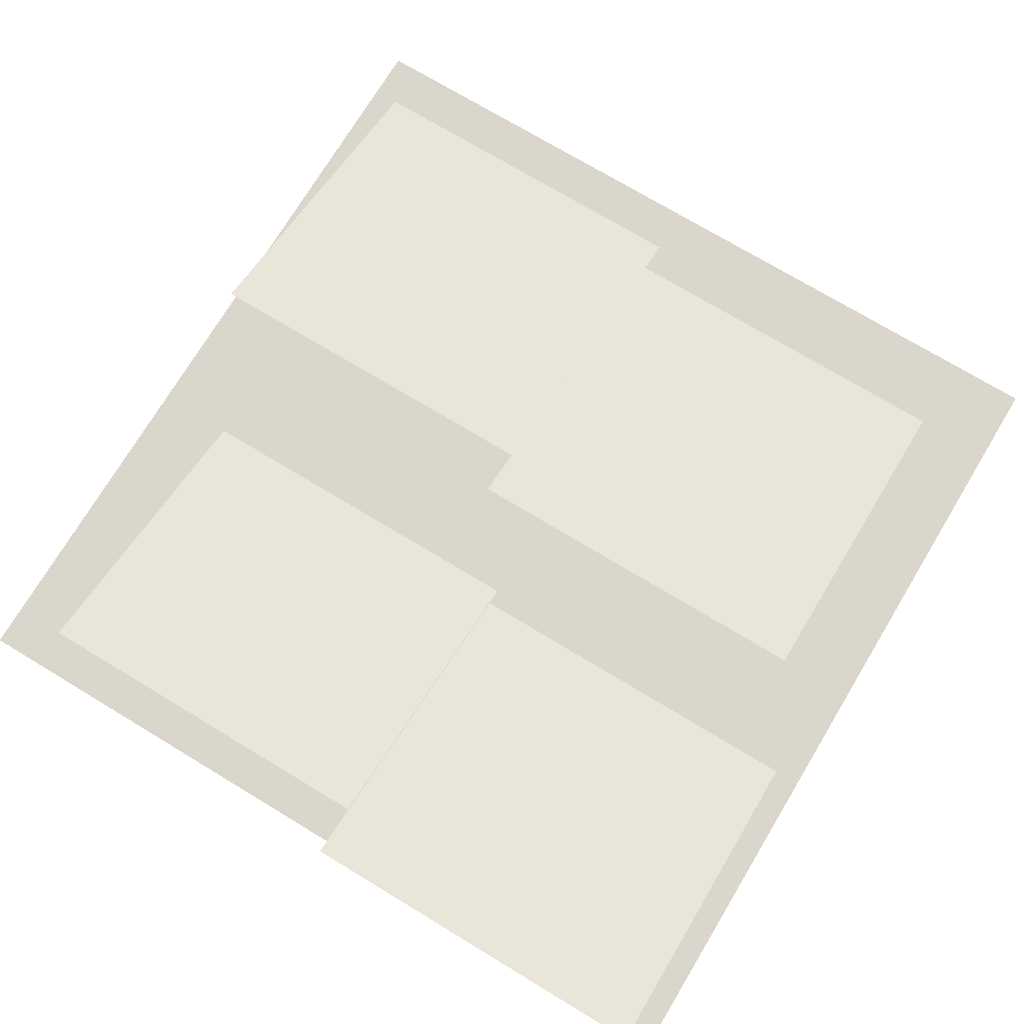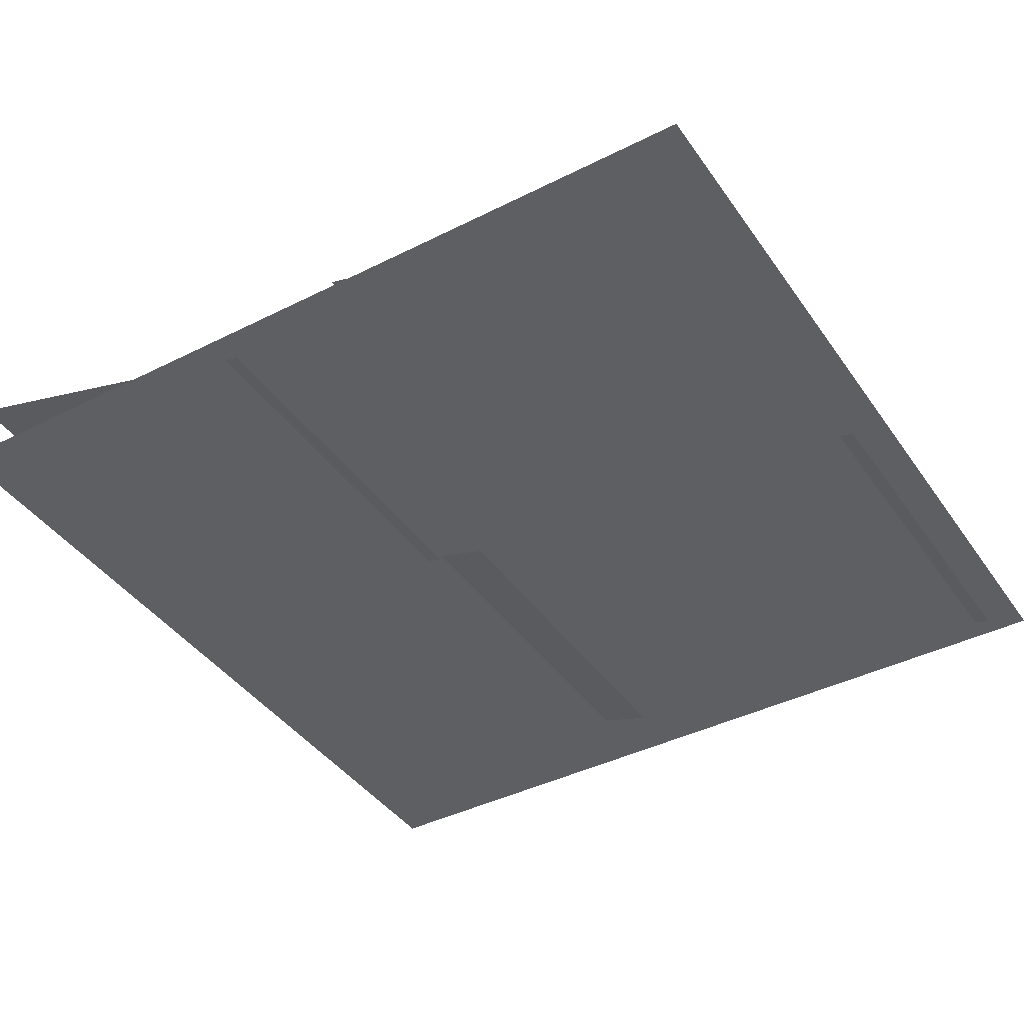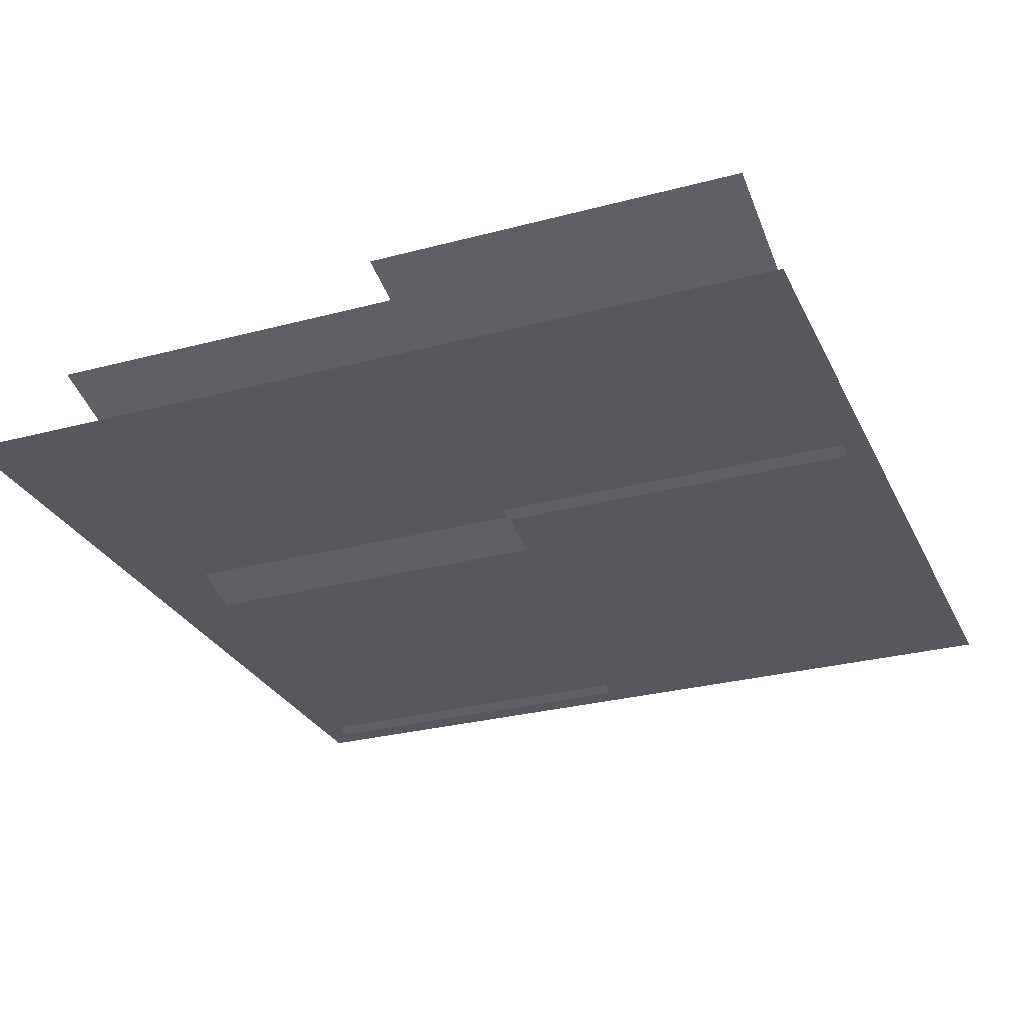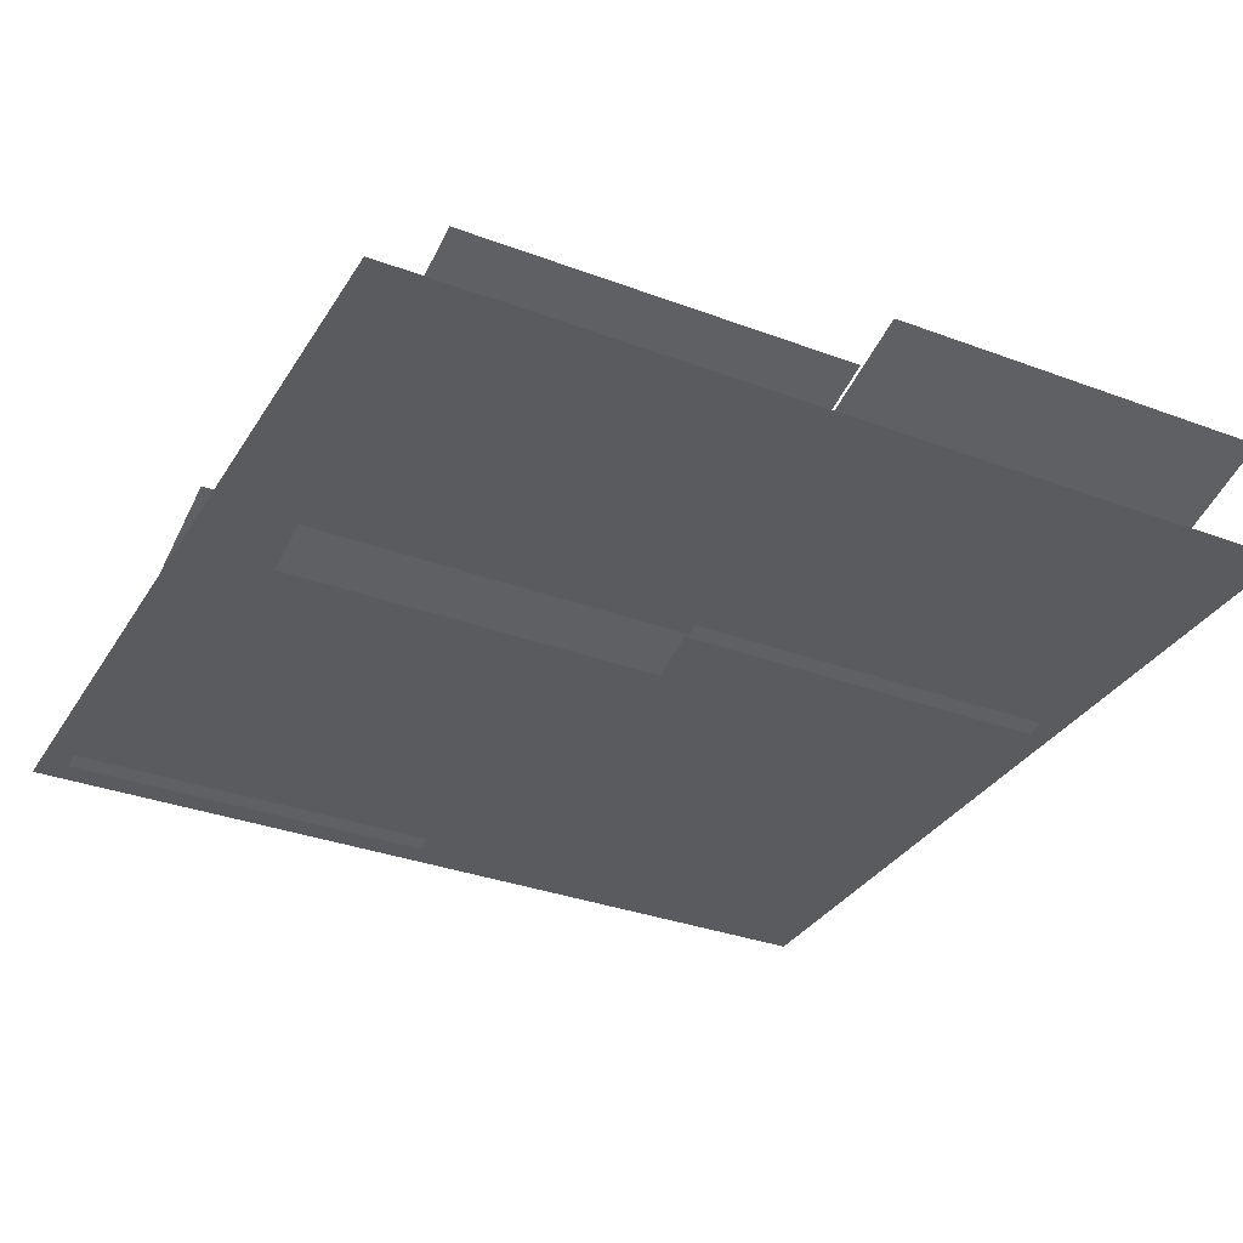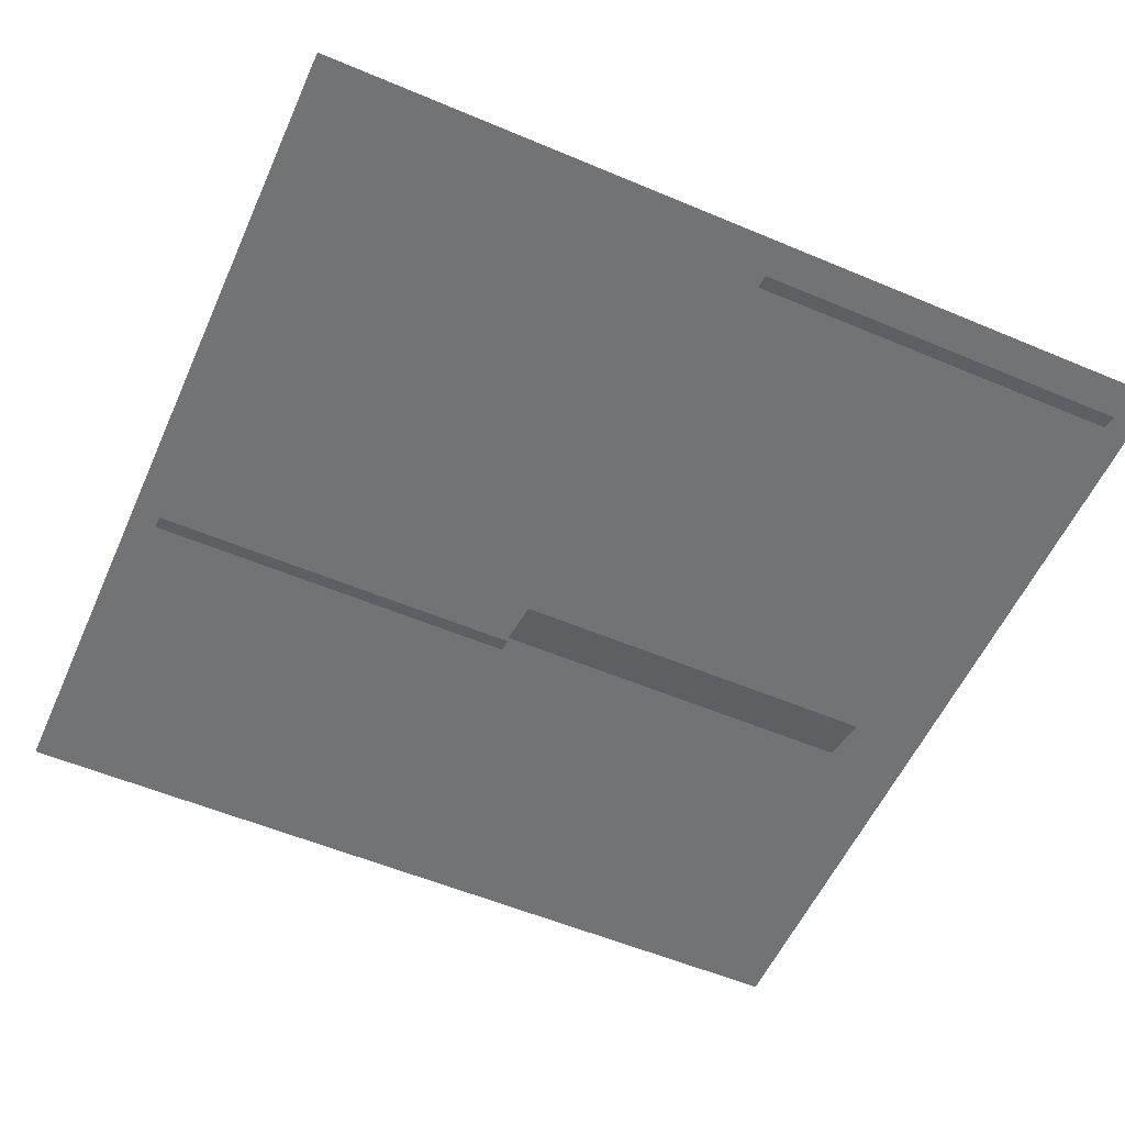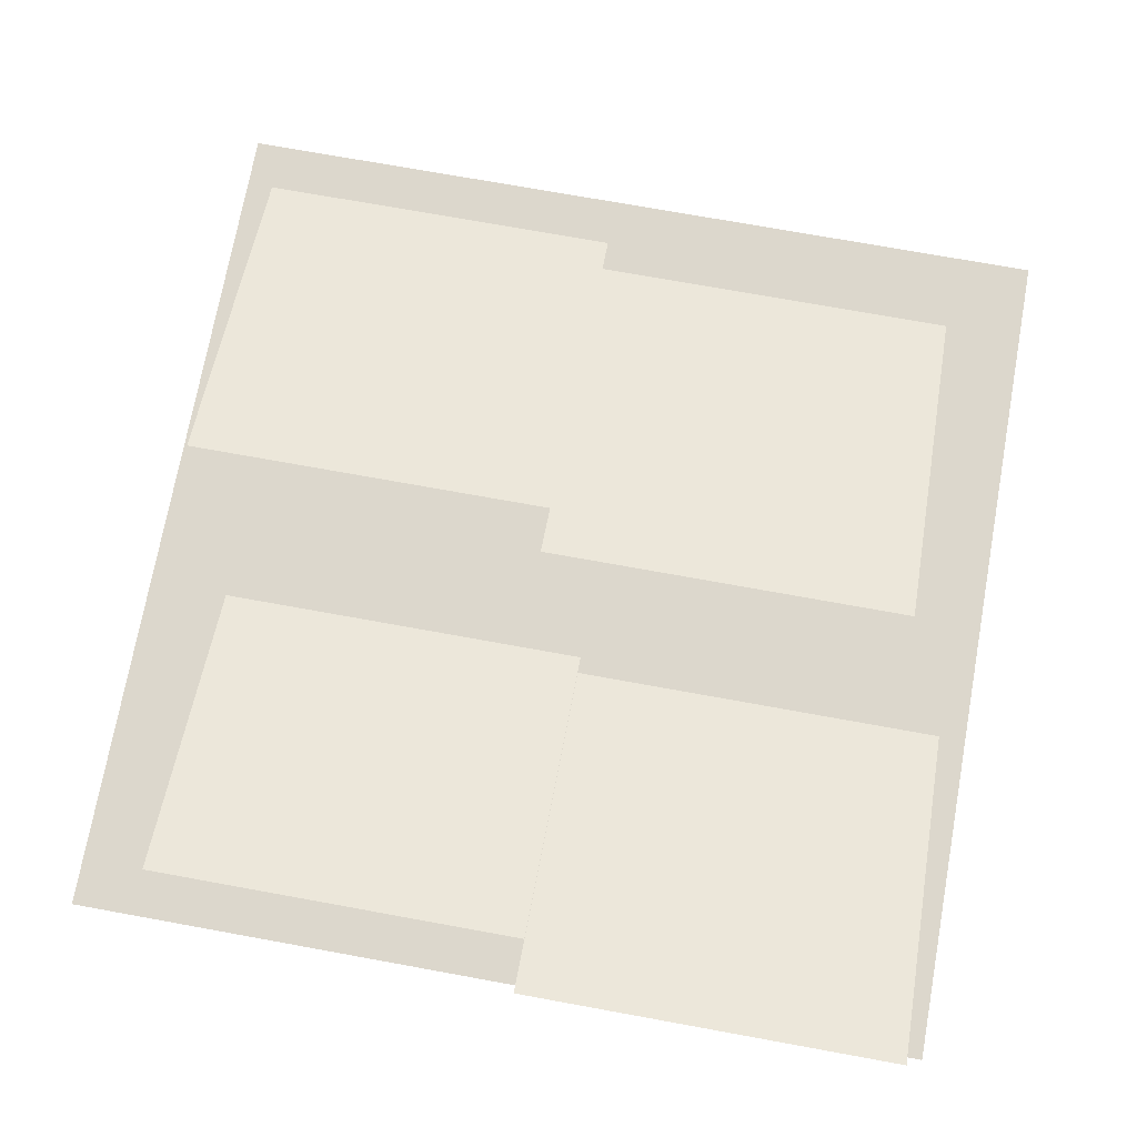
<metadata>
{"format":"obj","ext":"obj","renderer":"f3d","projection":"perspective","resolution":1024,"background":"white","views":[{"elev":73.7,"azim":-148.9,"up":"+Y"},{"elev":-40.9,"azim":-58.4,"up":"+Y"},{"elev":-28.5,"azim":-158.2,"up":"+Y"},{"elev":-33.2,"azim":152.8,"up":"+Y"},{"elev":-55.7,"azim":-23.9,"up":"+Y"},{"elev":72.9,"azim":-169.7,"up":"+Y"}]}
</metadata>
<code>
v -0.5 -0.4937 0.5
v -0.5 -0.4937 0.5
v -0.5 -0.4938 -0.5
v -0.5 -0.4938 -0.5
v 0.5 -0.4937 0.5
v 0.5 -0.4937 0.5
v 0.5 -0.4938 -0.5
v 0.5 -0.4938 -0.5
v 0.5 -0.4937 0.5
v -0.5 -0.4937 0.5
v -0.5 -0.4938 -0.5
v 0.5 -0.4938 -0.5
v -0.5 -0.4938 -0.5
v -0.5 -0.4938 -0.5
v 0.5 -0.4938 -0.5
v 0.5 -0.4938 -0.5
v -0.5 -0.4937 0.5
v 0.5 -0.4937 0.5
v 0.5 -0.4938 -0.5
v -0.5 -0.4938 -0.5
v 0.5 -0.4937 0.5
v 0.5 -0.4937 0.5
v -0.5 -0.4937 0.5
v -0.5 -0.4937 0.5
f 1 3 4
f 1 2 3
f 5 7 8
f 5 6 7
f 9 11 12
f 9 10 11
f 13 15 16
f 13 14 15
f 17 19 20
f 17 18 19
f 21 23 24
f 21 22 23
v -0.4062 -0.4814 0.3999
v -0.4062 -0.4814 0.3999
v -0.4062 -0.3584 -0.01991
v -0.4062 -0.3584 -0.01991
v 0.03125 -0.4814 0.3999
v 0.03125 -0.4814 0.3999
v 0.03125 -0.3584 -0.01991
v 0.03125 -0.3584 -0.01991
v 0.03125 -0.4814 0.3999
v -0.4062 -0.4814 0.3999
v -0.4062 -0.3584 -0.01991
v 0.03125 -0.3584 -0.01991
v -0.4062 -0.3584 -0.01991
v -0.4062 -0.3584 -0.01991
v 0.03125 -0.3584 -0.01991
v 0.03125 -0.3584 -0.01991
v -0.4062 -0.4814 0.3999
v 0.03125 -0.4814 0.3999
v 0.03125 -0.3584 -0.01991
v -0.4062 -0.3584 -0.01991
v 0.03125 -0.4814 0.3999
v 0.03125 -0.4814 0.3999
v -0.4062 -0.4814 0.3999
v -0.4062 -0.4814 0.3999
f 25 27 28
f 25 26 27
f 29 31 32
f 29 30 31
f 33 35 36
f 33 34 35
f 37 39 40
f 37 38 39
f 41 43 44
f 41 42 43
f 45 47 48
f 45 46 47
v -0.4687 -0.499 -0.1026
v -0.4687 -0.499 -0.1026
v -0.4687 -0.376 -0.5224
v -0.4687 -0.376 -0.5224
v -0.03125 -0.499 -0.1026
v -0.03125 -0.499 -0.1026
v -0.03125 -0.376 -0.5224
v -0.03125 -0.376 -0.5224
v -0.03125 -0.499 -0.1026
v -0.4687 -0.499 -0.1026
v -0.4687 -0.376 -0.5224
v -0.03125 -0.376 -0.5224
v -0.4687 -0.376 -0.5224
v -0.4687 -0.376 -0.5224
v -0.03125 -0.376 -0.5224
v -0.03125 -0.376 -0.5224
v -0.4687 -0.499 -0.1026
v -0.03125 -0.499 -0.1026
v -0.03125 -0.376 -0.5224
v -0.4687 -0.376 -0.5224
v -0.03125 -0.499 -0.1026
v -0.03125 -0.499 -0.1026
v -0.4687 -0.499 -0.1026
v -0.4687 -0.499 -0.1026
f 49 51 52
f 49 50 51
f 53 55 56
f 53 54 55
f 57 59 60
f 57 58 59
f 61 63 64
f 61 62 63
f 65 67 68
f 65 66 67
f 69 71 72
f 69 70 71
v 0.03125 -0.499 0.4599
v 0.03125 -0.499 0.4599
v 0.03125 -0.376 0.04007
v 0.03125 -0.376 0.04007
v 0.4687 -0.499 0.4599
v 0.4687 -0.499 0.4599
v 0.4687 -0.376 0.04007
v 0.4687 -0.376 0.04007
v 0.4687 -0.499 0.4599
v 0.03125 -0.499 0.4599
v 0.03125 -0.376 0.04007
v 0.4687 -0.376 0.04007
v 0.03125 -0.376 0.04007
v 0.03125 -0.376 0.04007
v 0.4687 -0.376 0.04007
v 0.4687 -0.376 0.04007
v 0.03125 -0.499 0.4599
v 0.4687 -0.499 0.4599
v 0.4687 -0.376 0.04007
v 0.03125 -0.376 0.04007
v 0.4687 -0.499 0.4599
v 0.4687 -0.499 0.4599
v 0.03125 -0.499 0.4599
v 0.03125 -0.499 0.4599
f 73 75 76
f 73 74 75
f 77 79 80
f 77 78 79
f 81 83 84
f 81 82 83
f 85 87 88
f 85 86 87
f 89 91 92
f 89 90 91
f 93 95 96
f 93 94 95
v -0.03125 -0.5116 -0.04007
v -0.03125 -0.5116 -0.04007
v -0.03125 -0.3886 -0.4599
v -0.03125 -0.3886 -0.4599
v 0.4062 -0.5116 -0.04007
v 0.4062 -0.5116 -0.04007
v 0.4062 -0.3886 -0.4599
v 0.4062 -0.3886 -0.4599
v 0.4062 -0.5116 -0.04007
v -0.03125 -0.5116 -0.04007
v -0.03125 -0.3886 -0.4599
v 0.4062 -0.3886 -0.4599
v -0.03125 -0.3886 -0.4599
v -0.03125 -0.3886 -0.4599
v 0.4062 -0.3886 -0.4599
v 0.4062 -0.3886 -0.4599
v -0.03125 -0.5116 -0.04007
v 0.4062 -0.5116 -0.04007
v 0.4062 -0.3886 -0.4599
v -0.03125 -0.3886 -0.4599
v 0.4062 -0.5116 -0.04007
v 0.4062 -0.5116 -0.04007
v -0.03125 -0.5116 -0.04007
v -0.03125 -0.5116 -0.04007
f 97 99 100
f 97 98 99
f 101 103 104
f 101 102 103
f 105 107 108
f 105 106 107
f 109 111 112
f 109 110 111
f 113 115 116
f 113 114 115
f 117 119 120
f 117 118 119

</code>
